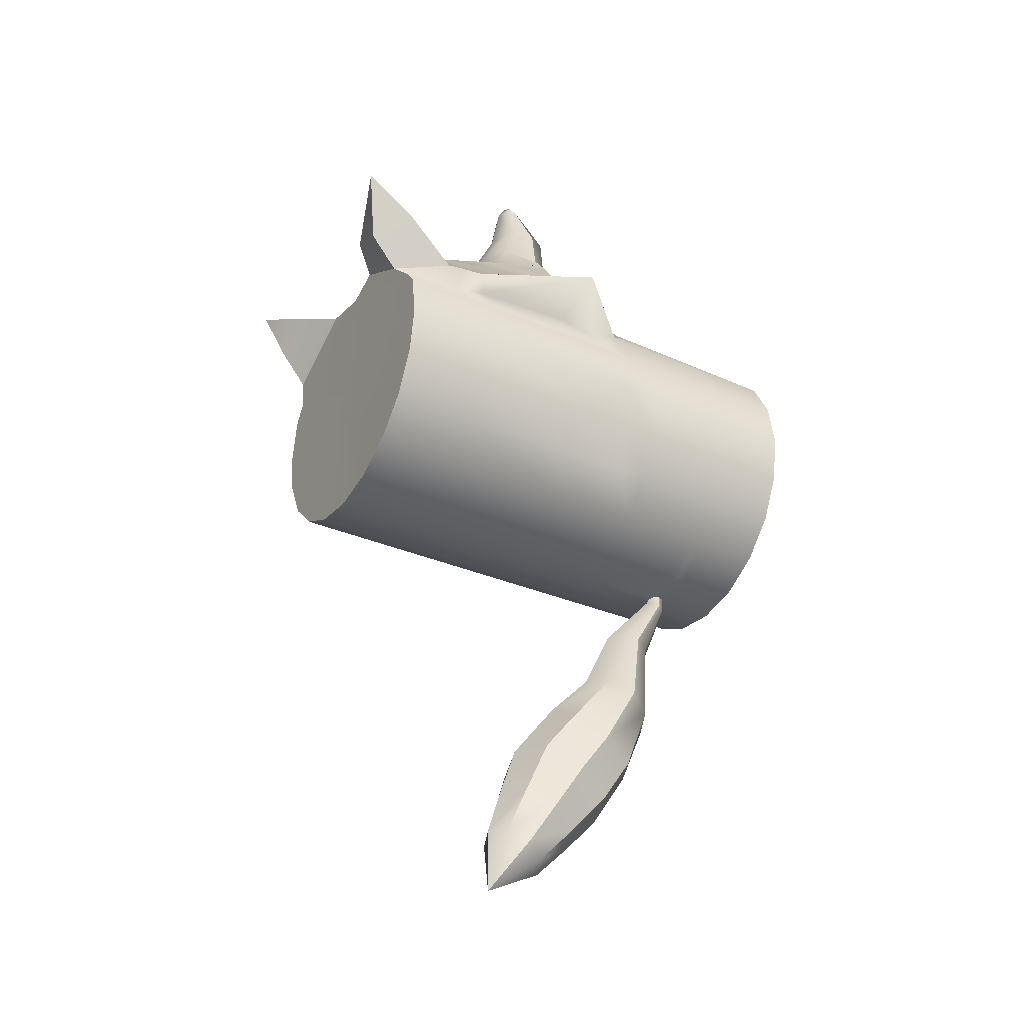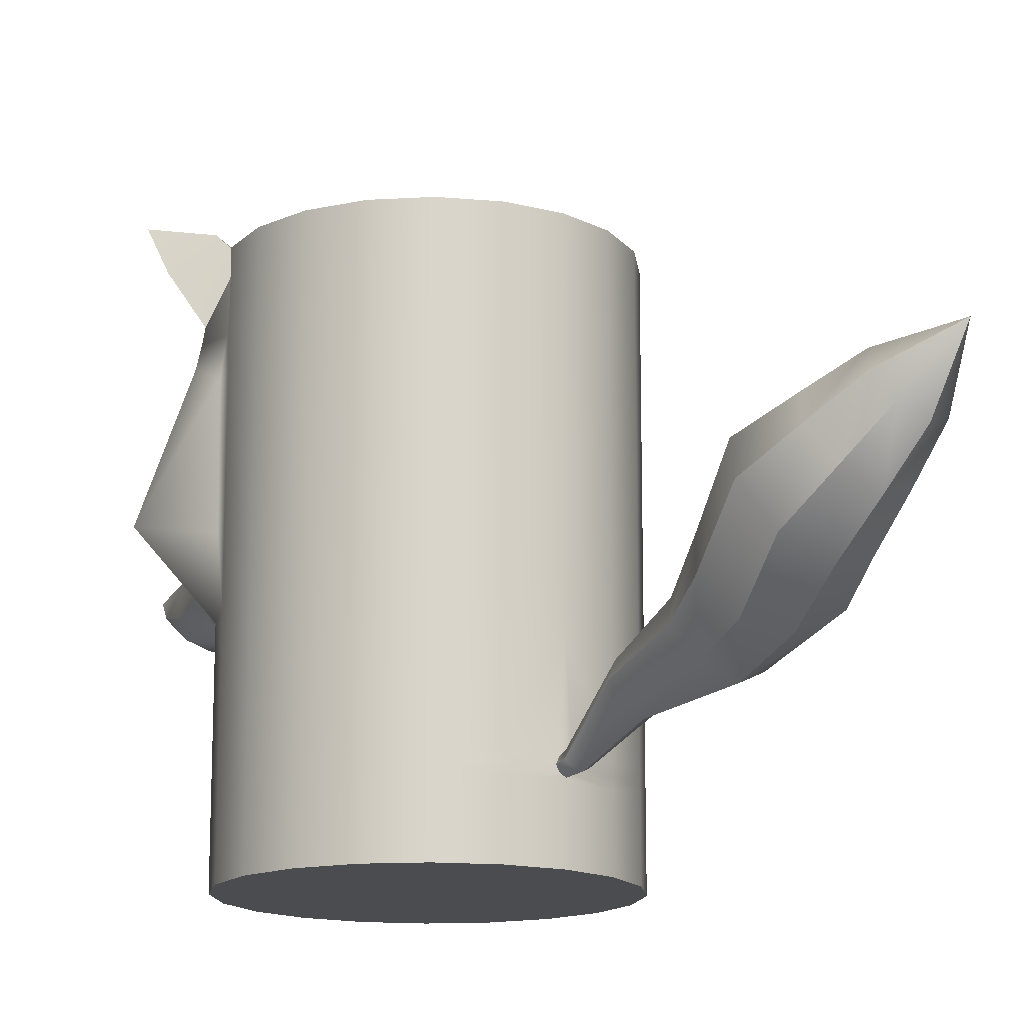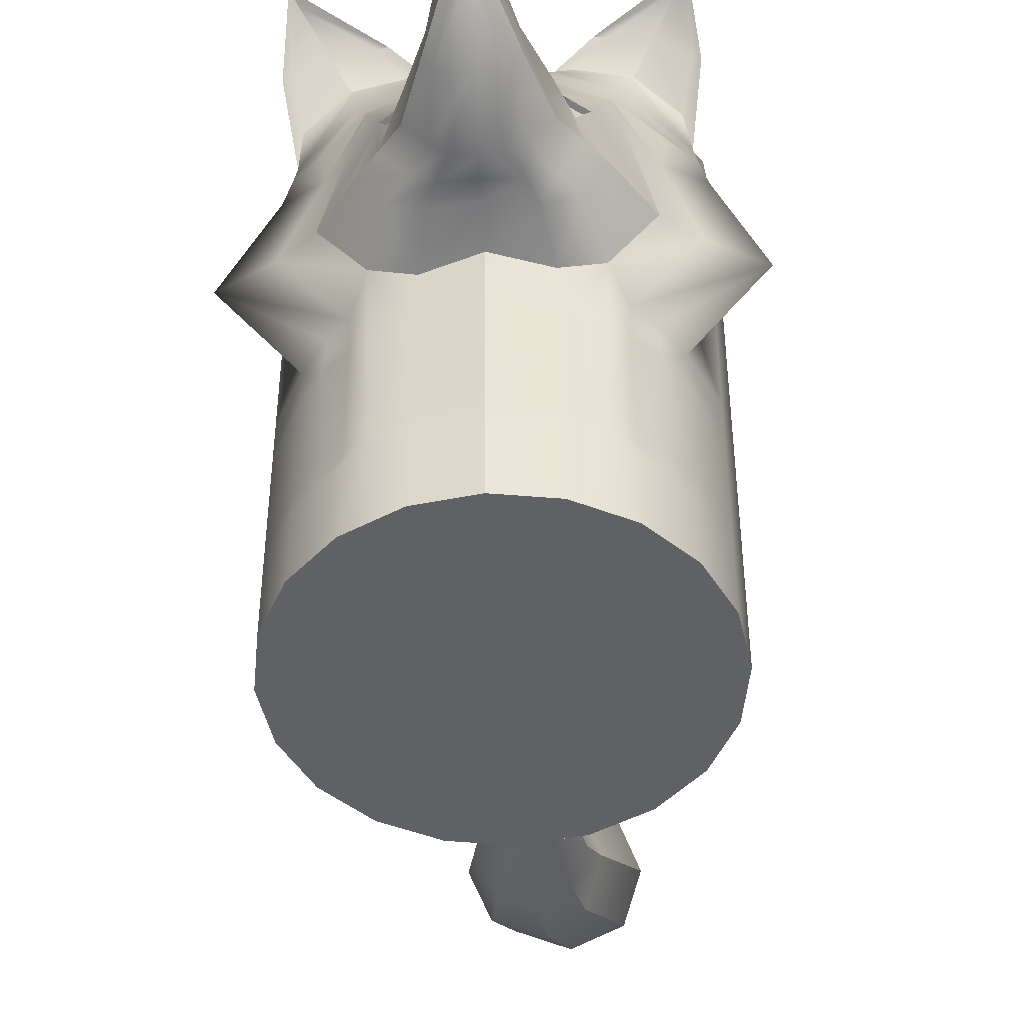
<metadata>
{"format":"obj","ext":"obj","renderer":"f3d","projection":"perspective","resolution":1024,"background":"white","views":[{"elev":-34.1,"azim":-119.8,"up":"+Z"},{"elev":-15.1,"azim":142.1,"up":"+Y"},{"elev":-47.7,"azim":3.6,"up":"+Y"}]}
</metadata>
<code>
g skinCluster1Set tweakSet1
v 0.144 -0.3462 -4.978
v -0.1886 -0.0869 -4.79
v 0.1299 0.2089 -4.634
v 0.09742 0.2221 -5.278
v -0.0869 0.1059 -4.68
v -0.07739 -0.2678 -4.911
v -0.1284 -0.6087 -4.541
v -0.1408 -0.07975 -4.217
v -0.2677 -0.3479 -4.371
v 0.1621 0.05124 -4.161
v 0.1812 -0.6979 -4.625
v -0.1765 -0.9523 -4.141
v -0.1936 -0.2811 -3.726
v -0.3362 -0.6252 -3.926
v 0.1967 -0.1302 -3.666
v 0.2204 -1.059 -4.24
v -0.3254 -1.155 -3.771
v -0.354 -0.5216 -3.392
v -0.4865 -0.8108 -3.632
v -0.01114 -0.4557 -3.199
v 0.07257 -1.343 -3.737
v -0.2524 -1.438 -3.102
v -0.2636 -0.9963 -2.829
v -0.3944 -1.22 -2.967
v -0.006589 -0.8751 -2.755
v 0.01056 -1.549 -3.172
v -0.1498 -1.549 -2.233
v -0.1513 -1.253 -2.159
v -0.2369 -1.405 -2.198
v 8.1e-05 -1.168 -2.138
v 0.002394 -1.631 -2.252
v -0.05408 -1.868 -1.468
v -0.05234 -1.758 -1.467
v -0.07876 -1.815 -1.466
v 0.000965 -1.725 -1.48
v 0.000652 -1.896 -1.47
v 0.4625 -0.05044 -4.822
v 0.3513 0.1304 -4.701
v 0.3608 -0.2432 -4.932
v 0.484 -0.5669 -4.569
v 0.4708 -0.04551 -4.247
v 0.611 -0.2987 -4.415
v 0.6107 -0.9082 -4.18
v 0.5936 -0.2371 -3.765
v 0.7533 -0.5642 -3.98
v 0.3542 -1.273 -3.553
v 0.3382 -0.6446 -3.165
v 0.4866 -0.9837 -3.313
v 0.2676 -1.428 -3.098
v 0.2564 -0.9858 -2.824
v 0.3984 -1.204 -2.96
v 0.1539 -1.548 -2.233
v 0.1523 -1.251 -2.159
v 0.2394 -1.398 -2.195
v 0.05528 -1.866 -1.468
v 0.05531 -1.758 -1.467
v 0.08212 -1.815 -1.467
v -1.139 2.088 0.8151
v -1.339 1.545 0.9415
v -0.9402 1.915 1.292
v -0.4268 2.043 1.287
v -1.363 2.513 1.754
v -1.141 2.349 1.153
v -1.428 2.04 1.331
v -0.7073 2.305 1.384
v -0.4558 -2.493 -1.391
v -0.874 -2.493 -1.177
v -1.206 -2.493 -0.8456
v -1.419 -2.493 -0.4275
v -1.492 -2.493 0.03605
v -1.419 -2.493 0.4996
v -1.206 -2.493 0.9177
v -0.874 -2.493 1.25
v -0.4558 -2.493 1.463
v -0.4558 2.007 -1.391
v -0.874 2.007 -1.177
v -1.206 2.007 -0.8456
v -1.419 2.007 -0.4275
v -1.492 2.007 0.03605
v -1.419 2.007 0.4996
v -1.307 2.007 0.6465
v -0.4697 1.476 1.57
v -0.8128 1.278 1.545
v -1.329 1.417 0.6639
v -1.419 1.417 0.4996
v -1.492 1.417 0.03605
v -1.419 1.417 -0.4275
v -1.206 1.417 -0.8456
v -0.874 1.417 -1.177
v -0.4558 1.417 -1.391
v -0 1.603 1.612
v -1.078 0.02336 1.545
v -1.206 0.04673 0.9177
v -1.419 0.04673 0.4996
v -1.492 0.04673 0.03605
v -1.419 0.04673 -0.4275
v -1.206 0.04673 -0.8456
v -0.874 0.04673 -1.177
v -0.4558 0.04673 -1.391
v -1.327 1.12 0.7523
v -1.419 1.12 0.4996
v -1.492 1.12 0.03605
v -1.419 1.12 -0.4275
v -1.206 1.12 -0.8456
v -0.874 1.12 -1.177
v -0.4558 1.12 -1.391
v -1.206 -0.6036 0.9177
v -1.419 -0.6036 0.4996
v -1.492 -0.6036 0.03605
v -1.419 -0.6036 -0.4275
v -1.206 -0.6036 -0.8456
v -0.874 -0.6036 -1.177
v -0.4558 -0.6036 -1.391
v -0.7429 -0.3915 1.545
v -1.206 -0.9176 0.9177
v -1.419 -0.9176 0.4996
v -1.492 -0.9176 0.03605
v -1.419 -0.9176 -0.4275
v -1.206 -0.9176 -0.8456
v -0.874 -0.9176 -1.177
v -0.4558 -0.9176 -1.391
v -0 -0.4536 1.688
v -0.4271 -0.458 1.539
v -0 0.1973 3.355
v -0.1249 0.03284 3.355
v -0 -0.01708 3.355
v -0 0.1207 3.487
v -0 0.5357 2.357
v -0 -0.4046 2.357
v -0.4742 -0.02621 2.357
v -0.4669 0.3586 2.357
v -0.1622 0.1428 3.355
v -0.07743 -0.009541 3.355
v -0.2952 -0.2441 2.357
v -0.1865 -0.3475 2.357
v -0.2153 0.4472 2.357
v -0.9848 -2.493 1.139
v -1.048 -0.8557 1.119
v -1.033 -0.5001 1.087
v -1.783 0.03504 1.095
v -1.433 1.209 0.9007
v -1.11 1.129 1.142
v -1.358 0.0292 1.324
v -0.8704 -0.5476 1.284
v -0.8586 -0.8815 1.311
v -0.6649 -2.493 1.356
v -0.7384 -0.8922 1.408
v -1.366 1.41 0.9402
v -1.156 1.392 1.141
v -0.8128 1.482 1.418
v -0.4483 1.688 1.489
v -0 1.753 1.539
v -0.8781 1.734 1.313
v -0.4375 1.866 1.405
v -0 1.88 1.427
v -0.6796 0.7225 1.862
v -0.3521 0.6429 2.153
v -1.368 2.077 1.325
v -1.112 2.26 1.365
v -1.303 2.465 1.638
v -0.7953 2.299 1.373
v -1.298 1.752 1.084
v -0.9637 1.963 1.263
v -0.5674 2.081 1.27
v -0.5248 0.7466 1.963
v -0.5792 0.534 1.958
v -0.4558 -1.726 -1.391
v -0.874 -1.726 -1.177
v -1.206 -1.726 -0.8456
v -1.419 -1.726 -0.4275
v -1.492 -1.726 0.03605
v -1.419 -1.726 0.4996
v -1.206 -1.726 0.9177
v -1.016 -1.696 1.129
v -0.8665 -1.709 1.28
v -0.7006 -1.714 1.443
v -0.4558 -1.91 -1.391
v -0.874 -1.91 -1.177
v -1.206 -1.91 -0.8456
v -1.419 -1.91 -0.4275
v -1.492 -1.91 0.03605
v -1.419 -1.91 0.4996
v -1.206 -1.91 0.9177
v -1.008 -1.887 1.131
v -0.8683 -1.897 1.272
v -0.6921 -1.9 1.422
v -0 -2.493 -1.463
v -0 -2.493 1.535
v -0 2.007 -1.463
v -0 2.007 1.245
v -0 1.417 -1.463
v -0 0.04673 -1.463
v -0 1.12 -1.463
v -0 -0.6036 -1.463
v -0 -0.9176 -1.463
v 1.139 2.088 0.8151
v 1.339 1.545 0.9415
v 0.9402 1.915 1.292
v 0.4268 2.043 1.287
v 1.36 2.522 1.75
v 1.139 2.351 1.15
v 1.427 2.046 1.331
v 0.7054 2.306 1.381
v 0.4558 -2.493 -1.391
v 0.874 -2.493 -1.177
v 1.206 -2.493 -0.8456
v 1.419 -2.493 -0.4275
v 1.492 -2.493 0.03605
v 1.419 -2.493 0.4996
v 1.206 -2.493 0.9177
v 0.874 -2.493 1.25
v 0.4558 -2.493 1.463
v 0.4558 2.007 -1.391
v 0.874 2.007 -1.177
v 1.206 2.007 -0.8456
v 1.419 2.007 -0.4275
v 1.492 2.007 0.03605
v 1.419 2.007 0.4996
v 1.307 2.007 0.6465
v 0.4697 1.476 1.57
v 0.8128 1.278 1.545
v 1.329 1.417 0.6639
v 1.419 1.417 0.4996
v 1.492 1.417 0.03605
v 1.419 1.417 -0.4275
v 1.206 1.417 -0.8456
v 0.874 1.417 -1.177
v 0.4558 1.417 -1.391
v 1.078 0.02336 1.545
v 1.206 0.04673 0.9177
v 1.419 0.04673 0.4996
v 1.492 0.04673 0.03605
v 1.419 0.04673 -0.4275
v 1.206 0.04673 -0.8456
v 0.874 0.04673 -1.177
v 0.4558 0.04673 -1.391
v 1.327 1.12 0.7523
v 1.419 1.12 0.4996
v 1.492 1.12 0.03605
v 1.419 1.12 -0.4275
v 1.206 1.12 -0.8456
v 0.874 1.12 -1.177
v 0.4558 1.12 -1.391
v 1.206 -0.6036 0.9177
v 1.419 -0.6036 0.4996
v 1.492 -0.6036 0.03605
v 1.419 -0.6036 -0.4275
v 1.206 -0.6036 -0.8456
v 0.874 -0.6036 -1.177
v 0.4558 -0.6036 -1.391
v 0.7429 -0.4417 1.545
v 1.206 -0.9176 0.9177
v 1.419 -0.9176 0.4996
v 1.492 -0.9176 0.03605
v 1.419 -0.9176 -0.4275
v 1.206 -0.9176 -0.8456
v 0.874 -0.9176 -1.177
v 0.4558 -0.9176 -1.391
v 0.4271 -0.458 1.539
v 0.1249 0.03284 3.355
v 0.4742 -0.02621 2.357
v 0.4669 0.3586 2.357
v 0.1622 0.1428 3.355
v 0.07743 -0.009541 3.355
v 0.2952 -0.2441 2.357
v 0.1865 -0.3475 2.357
v 0.2153 0.4472 2.357
v 0.9848 -2.493 1.139
v 1.048 -0.8557 1.119
v 1.033 -0.5001 1.087
v 1.783 0.03504 1.095
v 1.433 1.209 0.9007
v 1.108 1.129 1.133
v 1.358 0.0292 1.324
v 0.8704 -0.5476 1.284
v 0.8586 -0.8815 1.311
v 0.6649 -2.493 1.356
v 0.7384 -0.8922 1.408
v 1.366 1.41 0.9402
v 1.156 1.392 1.141
v 0.8128 1.482 1.418
v 0.4483 1.688 1.489
v 0.8781 1.734 1.313
v 0.4375 1.866 1.405
v 0.6796 0.7225 1.862
v 0.3521 0.6429 2.153
v 1.367 2.082 1.324
v 1.11 2.263 1.363
v 1.3 2.472 1.634
v 0.7935 2.301 1.37
v 1.281 1.752 1.084
v 0.9637 1.963 1.263
v 0.5674 2.081 1.27
v 0.5248 0.7466 1.963
v 0.5792 0.534 1.958
v 0.4558 -1.726 -1.391
v 0.874 -1.726 -1.177
v 1.206 -1.726 -0.8456
v 1.419 -1.726 -0.4275
v 1.492 -1.726 0.03605
v 1.419 -1.726 0.4996
v 1.206 -1.726 0.9177
v 1.016 -1.696 1.129
v 0.8665 -1.709 1.28
v 0.7006 -1.714 1.443
v 0.4558 -1.91 -1.391
v 0.874 -1.91 -1.177
v 1.206 -1.91 -0.8456
v 1.419 -1.91 -0.4275
v 1.492 -1.91 0.03605
v 1.419 -1.91 0.4996
v 1.206 -1.91 0.9177
v 1.008 -1.887 1.131
v 0.8683 -1.897 1.272
v 0.6921 -1.9 1.422
v 0.4558 -1.835 -1.391
v 0.874 -1.835 -1.177
v 1.206 -1.835 -0.8456
v 1.419 -1.835 -0.4275
v 1.492 -1.835 0.03605
v 1.419 -1.835 0.4996
v 1.206 -1.835 0.9177
v 1.011 -1.809 1.13
v 0.8675 -1.82 1.275
v 0.6956 -1.824 1.43
v -0.6956 -1.824 1.43
v -0.8675 -1.819 1.275
v -1.011 -1.808 1.13
v -1.206 -1.834 0.9177
v -1.419 -1.834 0.4996
v -1.492 -1.834 0.03605
v -1.419 -1.834 -0.4275
v -1.206 -1.834 -0.8456
v -0.874 -1.834 -1.177
v -0.4558 -1.834 -1.391
v -0.7936 0.01168 1.954
v -0.5903 -0.2799 1.954
v -0.3517 -0.353 1.951
v -0 -0.3907 2.025
v 0.3517 -0.353 1.951
v 0.5903 -0.305 1.954
v 0.7936 0.01168 1.954
v -0 0.7318 2.152
v 0.2854 0.1906 2.874
v 0.3065 -0.08666 2.874
v 0.2379 -0.2386 2.874
v -0 -0.3034 2.874
v -0.2379 -0.2386 2.874
v -0.3065 -0.08666 2.874
v -0.2854 0.1906 2.874
v -0 0.2881 2.874
v -0.4109 1.085 1.811
v -0 1.232 1.775
v 0.4109 1.085 1.811
v -0.6499 0.9036 1.79
v 0.6499 0.9036 1.79
v 0.6339 -0.007266 2.156
v 0.4723 -0.2807 2.115
v 0.2691 -0.3503 2.154
v -0 -0.3977 2.191
v -0.2691 -0.3503 2.154
v -0.4427 -0.262 2.156
v -0.6339 -0.007266 2.156
v -0.4956 0.7399 1.928
v -0.6505 0.7158 1.827
v -0.5501 0.5273 1.923
v -0.323 0.6363 2.119
v 0.5501 0.5273 1.923
v 0.323 0.6363 2.119
v 0.6505 0.7158 1.827
v 0.4956 0.7399 1.928
v -0.4333 -0.9034 1.523
v -0 -0.9162 1.654
v 0.4333 -0.9034 1.523
v -0.445 -1.728 1.492
v -0 -1.758 1.594
v 0.445 -1.728 1.492
v -0.4466 -1.84 1.487
v -0 -1.867 1.586
v 0.4466 -1.84 1.487
v -0.4477 -1.917 1.484
v -0 -1.943 1.58
v 0.4477 -1.917 1.484
g skinCluster1Set
v 0.06851 -1.736 -1.545
v 0.1034 -1.795 -1.583
v 0.06854 -1.849 -1.618
v 0.000788 -1.879 -1.64
v -0.06709 -1.85 -1.619
v -0.1001 -1.795 -1.582
v -0.06565 -1.736 -1.546
v 0.000971 -1.697 -1.535
g Body
f 4 6 2
f 4 5 3
f 2 5 4
f 1 6 4
f 5 2 9 8
f 2 6 7 9
f 3 5 8 10
f 6 1 11 7
f 8 9 14 13
f 9 7 12 14
f 10 8 13 15
f 7 11 16 12
f 13 14 19 18
f 14 12 17 19
f 15 13 18 20
f 12 16 21 17
f 18 19 24 23
f 19 17 22 24
f 20 18 23 25
f 17 21 26 22
f 23 24 29 28
f 24 22 27 29
f 25 23 28 30
f 22 26 31 27
f 28 29 389 390
f 29 27 388 389
f 30 28 390 391
f 27 31 387 388
f 4 37 39
f 4 3 38
f 37 4 38
f 1 4 39
f 38 41 42 37
f 37 42 40 39
f 3 10 41 38
f 39 40 11 1
f 41 44 45 42
f 42 45 43 40
f 10 15 44 41
f 40 43 16 11
f 44 47 48 45
f 45 48 46 43
f 15 20 47 44
f 43 46 21 16
f 47 50 51 48
f 48 51 49 46
f 20 25 50 47
f 46 49 26 21
f 50 53 54 51
f 51 54 52 49
f 25 30 53 50
f 49 52 31 26
f 53 384 385 54
f 54 385 386 52
f 30 391 384 53
f 52 386 387 31
f 63 64 62
f 158 159 160
f 159 161 160
f 65 63 62
f 58 59 64 63
f 162 163 159 158
f 163 164 161 159
f 61 58 63 65
f 167 168 120 121
f 168 169 119 120
f 169 170 118 119
f 170 171 117 118
f 171 172 116 117
f 172 173 115 116
f 173 174 138 115
f 372 373 122 123
f 74 146 73 137 72 71 70 69 68 67 66 187 188
f 85 84 81 80
f 86 85 80 79
f 87 86 79 78
f 88 87 78 77
f 89 88 77 76
f 90 89 76 75
f 154 155 190 61
f 58 81 84 148 59
f 94 93 100 101
f 95 94 101 102
f 96 95 102 103
f 97 96 103 104
f 98 97 104 105
f 99 98 105 106
f 101 100 84 85
f 102 101 85 86
f 103 102 86 87
f 104 103 87 88
f 105 104 88 89
f 106 105 89 90
f 108 107 93 94
f 109 108 94 95
f 96 97 111 110 109 95
f 112 111 97 98
f 113 112 98 99
f 107 140 93
f 116 115 107 108
f 117 116 108 109
f 118 117 109 110
f 119 118 110 111
f 120 119 111 112
f 121 120 112 113
f 127 124 132
f 133 126 127 125
f 347 348 134 135 129
f 350 351 128 136 131
f 337 338 361 362
f 343 157 136 128
f 349 350 131 130
f 348 349 130 134
f 336 337 362 363
f 127 132 125
f 360 361 338 339
f 100 93 140 141
f 107 115 138 139
f 145 147 114 144
f 139 138 145 144
f 143 144 114 92
f 142 143 92 83
f 153 154 61 60
f 141 140 143 142
f 140 139 144 143
f 138 174 175 145
f 114 147 372 123
f 145 175 176 147
f 153 148 149 150
f 141 148 84 100
f 148 141 142 149
f 150 149 142 83
f 82 151 150 83
f 82 91 152 151
f 153 60 59 148
f 153 150 151 154
f 151 152 155 154
f 62 64 158 160
f 65 62 160 161
f 59 60 163 162
f 64 59 162 158
f 60 61 164 163
f 61 65 161 164
f 363 166 156 336
f 82 83 355 352
f 177 178 334 335
f 178 179 333 334
f 179 180 332 333
f 180 181 331 332
f 181 182 330 331
f 182 183 329 330
f 183 184 328 329
f 327 328 184 185
f 326 327 185 186
f 66 67 178 177
f 67 68 179 178
f 68 69 180 179
f 69 70 181 180
f 70 71 182 181
f 71 72 183 182
f 72 137 184 183
f 185 184 137 73
f 186 185 73 146
f 195 35 33 167 121
f 189 191 90 75
f 193 192 99 106
f 191 193 106 90
f 192 194 113 99
f 194 195 121 113
f 190 189 75 76 77 78 79 80 81 58 61
f 36 187 66 177 32
f 201 200 202
f 287 289 288
f 288 289 290
f 203 200 201
f 196 201 202 197
f 291 287 288 292
f 292 288 290 293
f 199 203 201 196
f 296 258 257 297
f 297 257 256 298
f 298 256 255 299
f 299 255 254 300
f 300 254 253 301
f 301 253 252 302
f 302 252 269 303
f 373 374 259 122
f 212 188 187 204 205 206 207 208 209 210 268 211 277
f 223 218 219 222
f 224 217 218 223
f 225 216 217 224
f 226 215 216 225
f 227 214 215 226
f 228 213 214 227
f 284 199 190 155
f 231 238 237 230
f 232 239 238 231
f 233 240 239 232
f 234 241 240 233
f 235 242 241 234
f 236 243 242 235
f 238 223 222 237
f 239 224 223 238
f 240 225 224 239
f 241 226 225 240
f 242 227 226 241
f 243 228 227 242
f 245 231 230 244
f 246 232 231 245
f 247 233 232 246
f 248 234 233 247
f 249 235 234 248
f 250 236 235 249
f 244 271 270
f 253 245 244 252
f 254 246 245 253
f 255 247 246 254
f 256 248 247 255
f 257 249 248 256
f 258 250 249 257
f 340 341 358 359
f 286 343 128 267
f 295 357 342 285
f 344 345 261 262
f 345 346 265 261
f 341 342 357 358
f 127 260 263
f 264 260 127 126
f 359 360 339 340
f 346 347 129 266 265
f 124 263 344 351
f 127 263 124
f 237 272 271 230
f 244 270 269 252
f 276 275 251 278
f 270 275 276 269
f 274 229 251 275
f 273 221 229 274
f 283 198 199 284
f 272 273 274 271
f 271 274 275 270
f 269 276 304 303
f 251 259 374 278
f 276 278 305 304
f 196 197 279 222 219
f 272 237 222 279
f 279 280 273 272
f 281 221 273 280
f 220 221 281 282
f 220 282 152 91
f 283 284 282 281
f 282 284 155 152
f 283 279 197 198
f 200 289 287 202
f 203 290 289 200
f 197 291 292 198
f 202 287 291 197
f 198 292 293 199
f 199 293 290 203
f 354 356 221 220
f 262 295 286 267
f 306 316 317 307
f 307 317 318 308
f 308 318 319 309
f 309 319 320 310
f 310 320 321 311
f 311 321 322 312
f 312 322 323 313
f 324 314 313 323
f 325 315 314 324
f 204 306 307 205
f 205 307 308 206
f 206 308 309 207
f 207 309 310 208
f 208 310 311 209
f 209 311 312 210
f 210 312 313 268
f 314 211 268 313
f 315 277 211 314
f 195 258 296 56 35
f 189 213 228 191
f 193 243 236 192
f 191 228 243 193
f 192 236 250 194
f 194 250 258 195
f 190 199 196 219 218 217 216 215 214 213 189
f 36 55 306 204 187
f 34 335 167 33
f 296 316 57 56
f 316 296 297 317
f 318 317 297 298
f 319 318 298 299
f 320 319 299 300
f 321 320 300 301
f 322 321 301 302
f 323 322 302 303
f 304 324 323 303
f 305 325 324 304
f 176 175 327 326
f 175 174 328 327
f 329 328 174 173
f 330 329 173 172
f 331 330 172 171
f 332 331 171 170
f 333 332 170 169
f 334 333 169 168
f 335 334 168 167
f 57 316 306 55
f 177 335 34 32
f 114 337 336 92
f 123 338 337 114
f 339 338 123 122
f 340 339 122 259
f 259 251 341 340
f 251 229 342 341
f 285 342 229 221 356
f 220 91 353 354
f 352 353 91 82
f 260 345 344 263
f 346 345 260 264 126 347
f 348 347 126 133 125 349
f 125 132 350 349
f 124 351 350 132
f 351 344 262 267 128
f 364 365 366 367
f 369 368 370 371
f 352 355 165 157
f 343 353 352 157
f 354 353 343 286
f 294 356 354 286
f 279 283 281 280
f 131 136 157 166
f 165 355 156
f 294 285 356
f 156 355 83 92 336
f 262 261 357 295
f 358 357 261 265
f 359 358 265 266
f 129 360 359 266
f 129 135 361 360
f 362 361 135 134
f 363 362 134 130
f 131 166 363 130
f 165 156 365 364
f 156 166 366 365
f 166 157 367 366
f 157 165 364 367
f 286 295 368 369
f 295 285 370 368
f 285 294 371 370
f 294 286 369 371
f 372 147 176 375
f 375 376 373 372
f 376 377 374 373
f 278 374 377 305
f 375 176 326 378
f 378 379 376 375
f 379 380 377 376
f 305 377 380 325
f 378 326 186 381
f 381 382 379 378
f 382 383 380 379
f 325 380 383 315
f 381 186 146 74
f 74 188 382 381
f 212 383 382 188
f 315 383 212 277
f 244 230 271
f 107 139 140
f 384 56 57 385
f 386 385 57 55
f 387 386 55 36
f 388 387 36 32
f 389 388 32 34
f 390 389 34 33
f 391 390 33 35
f 384 391 35 56

</code>
